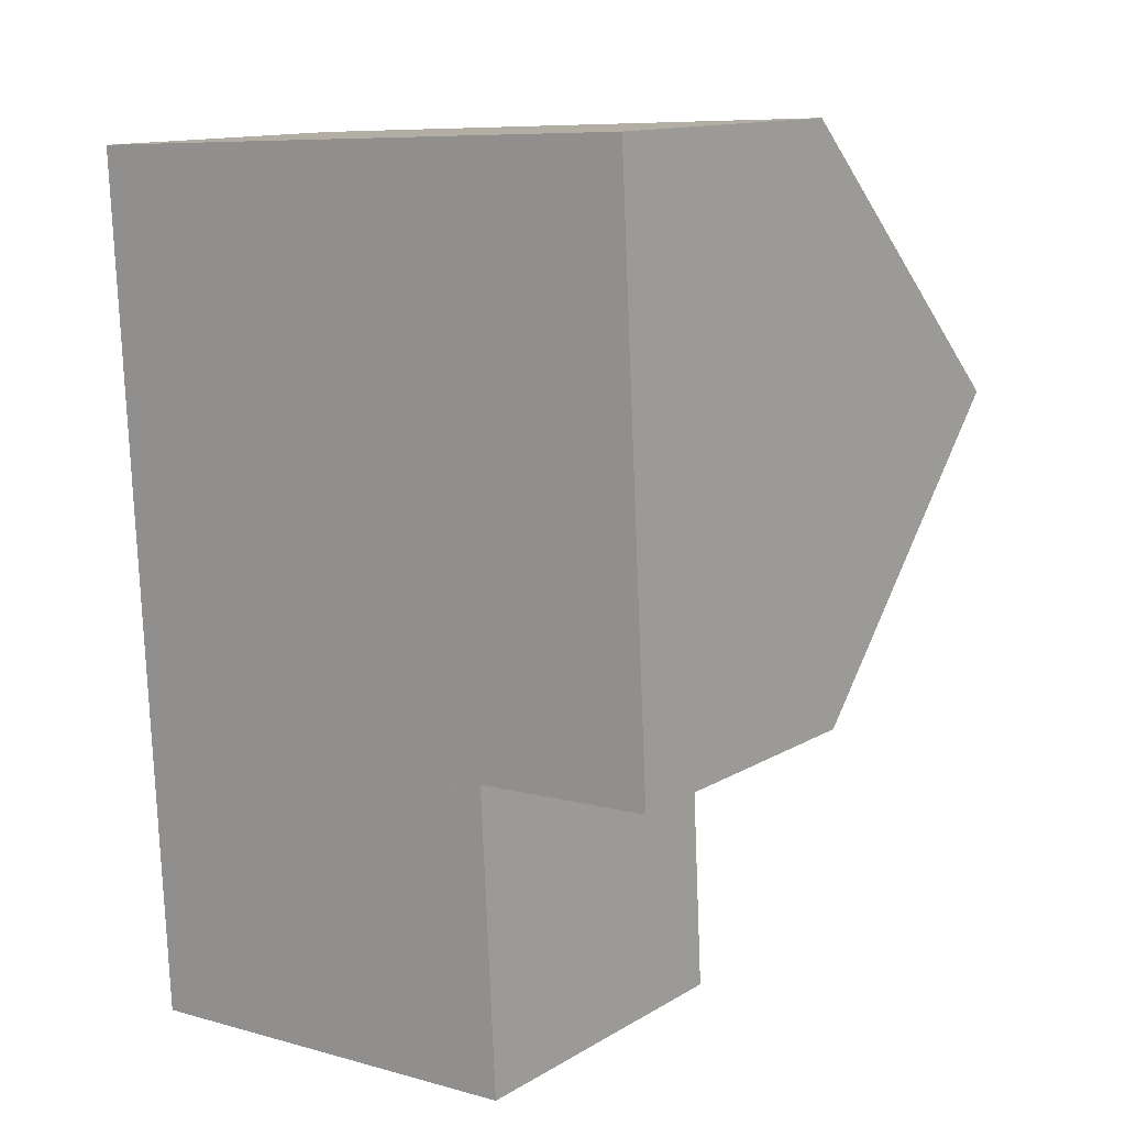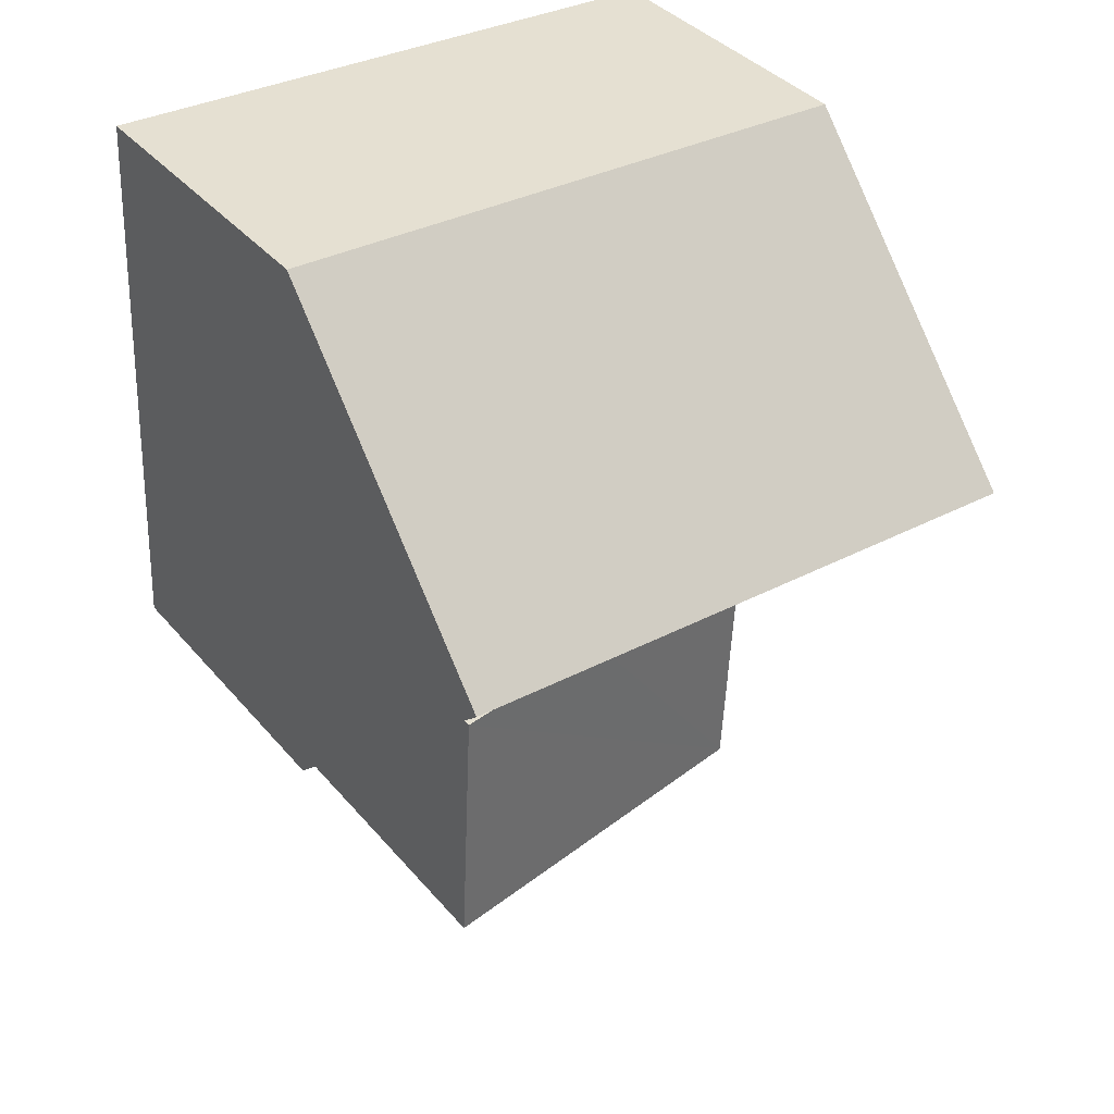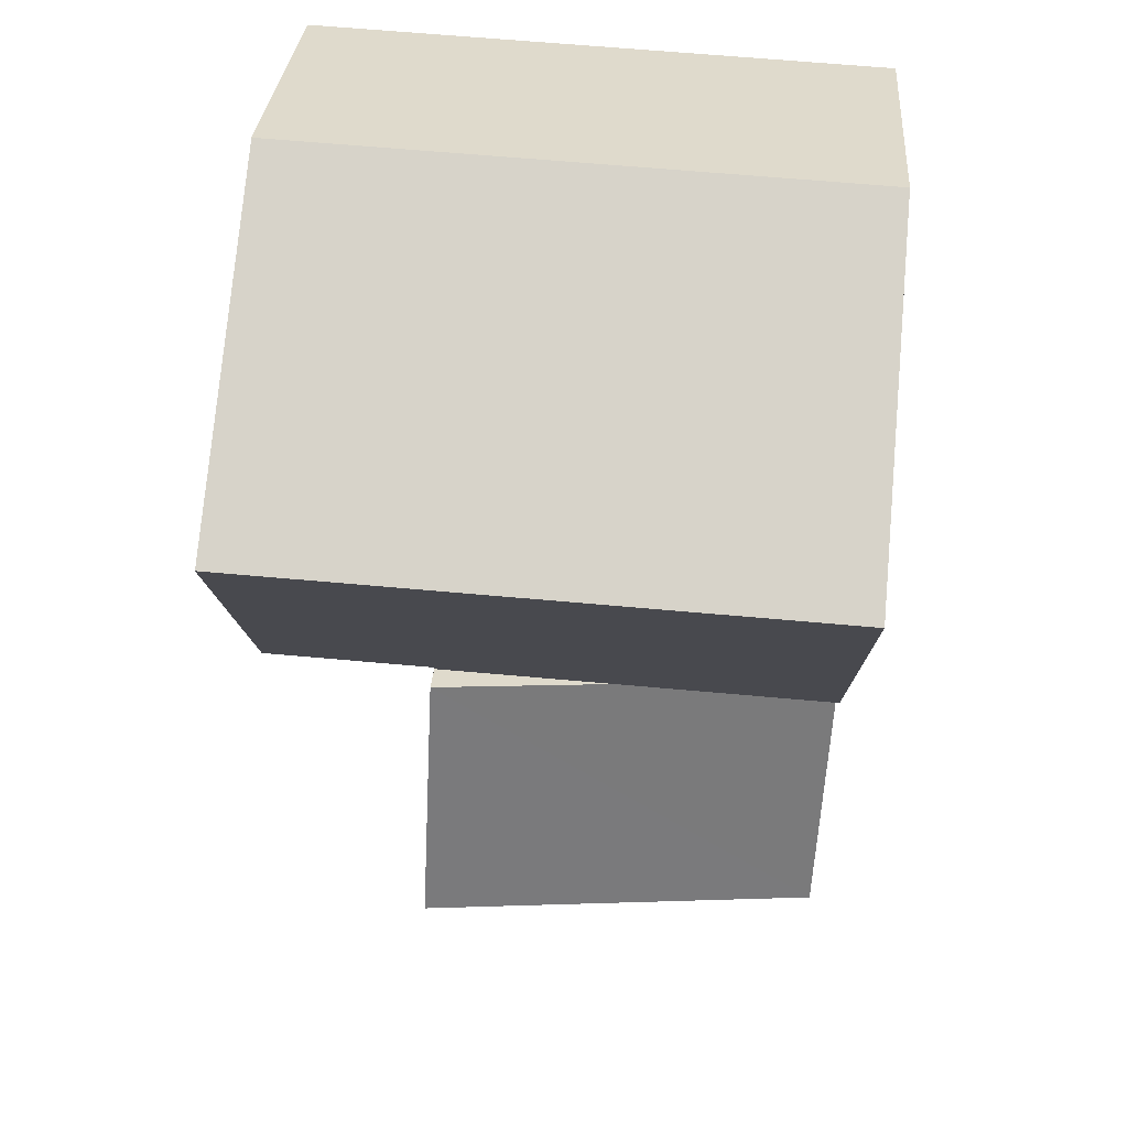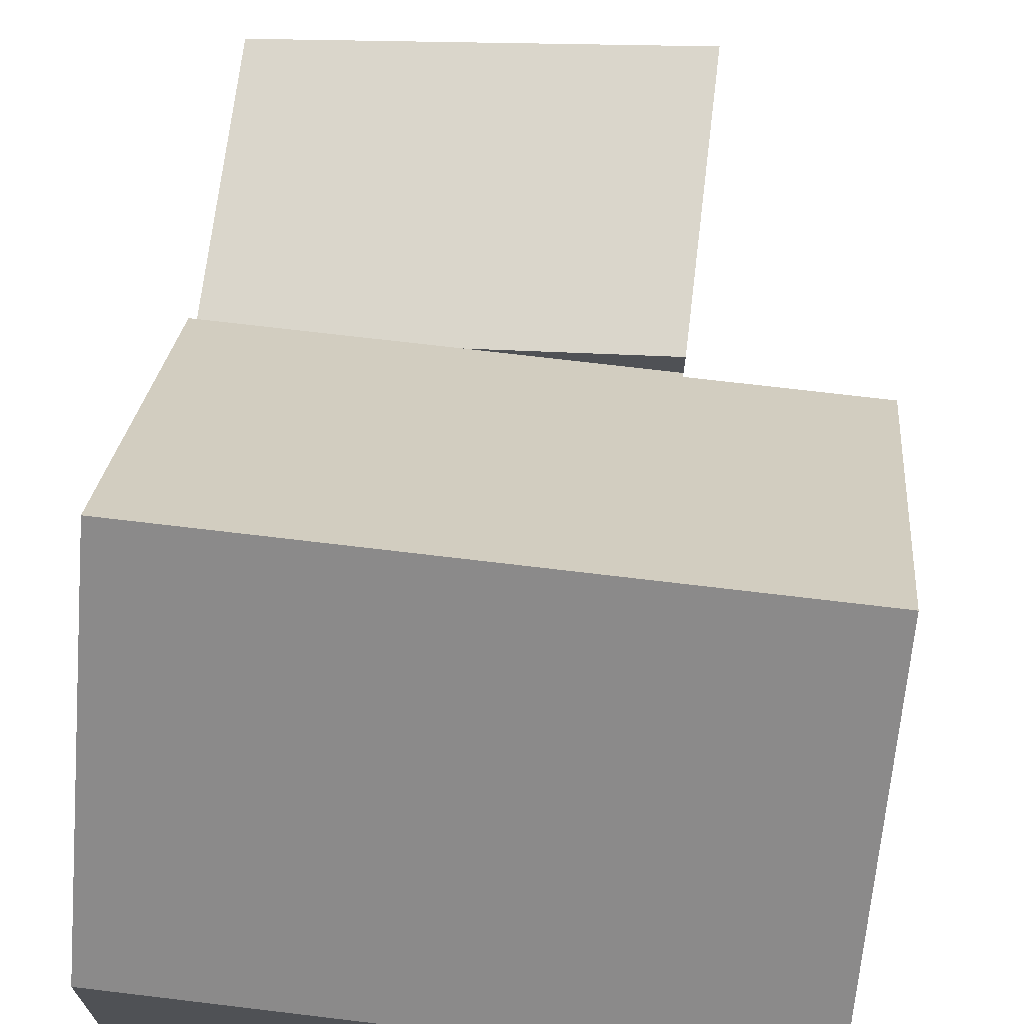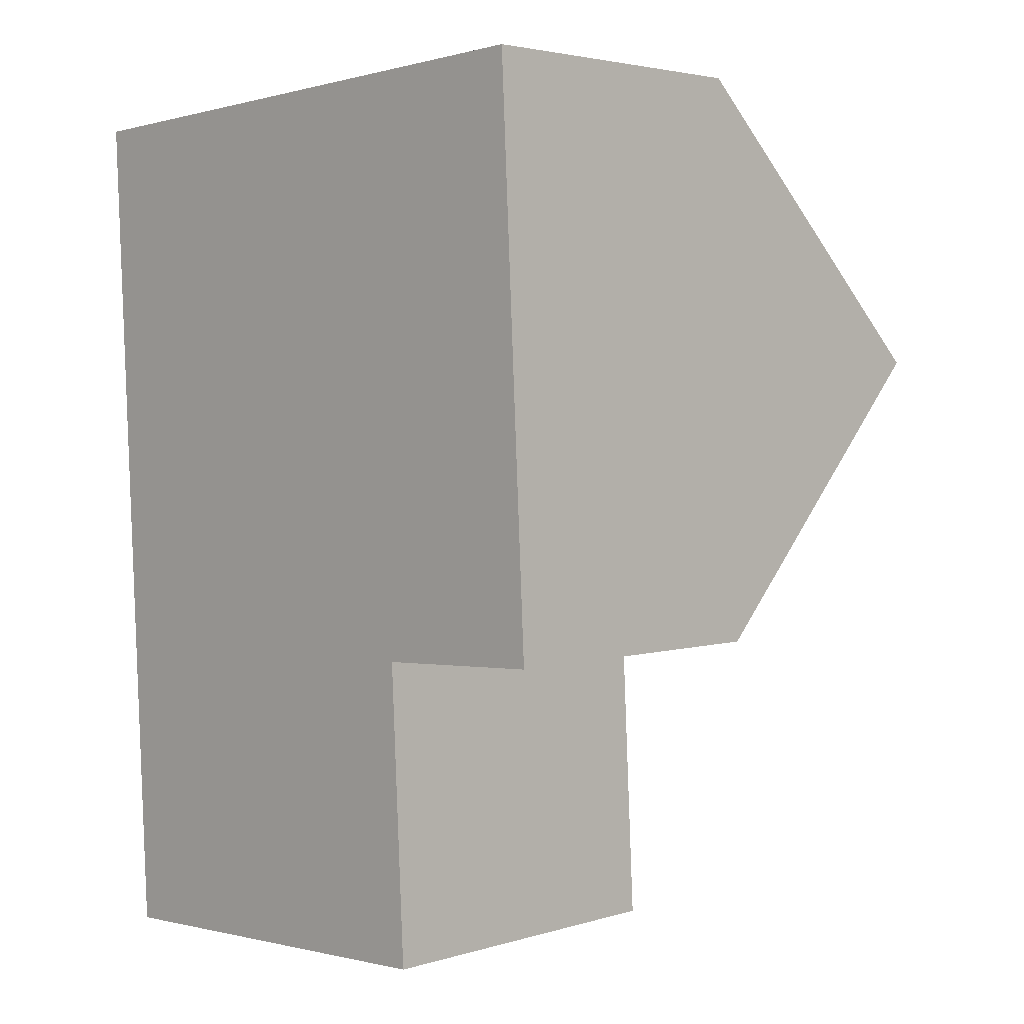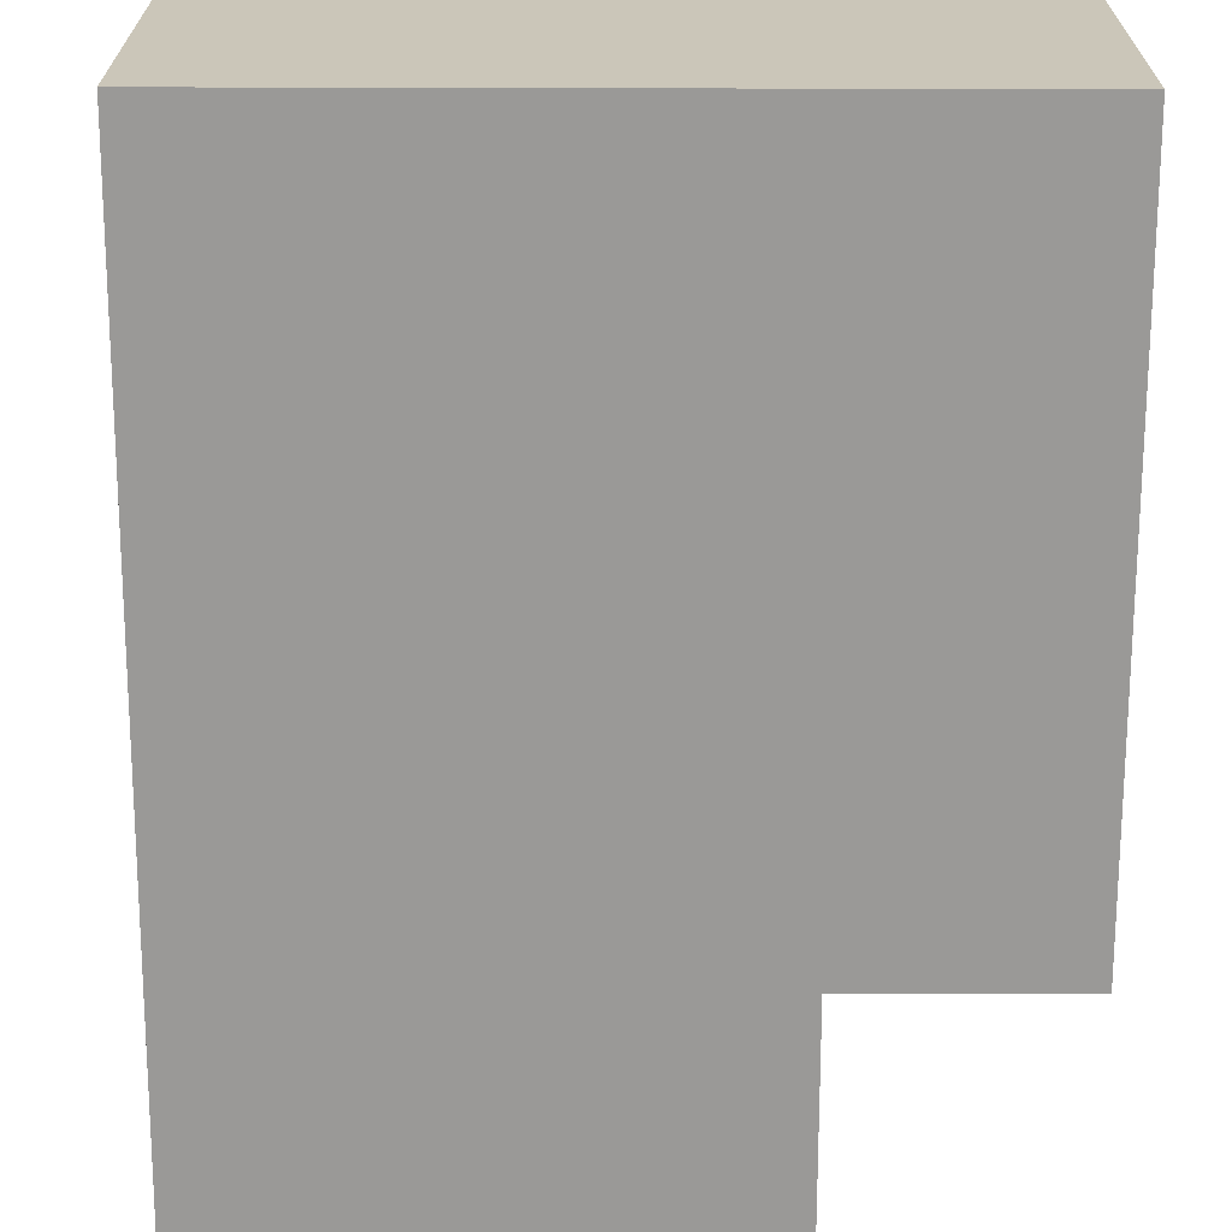
<metadata>
{"format":"obj","ext":"obj","renderer":"f3d","projection":"perspective","resolution":1024,"background":"white","views":[{"elev":13.0,"azim":36.9,"up":"+Z"},{"elev":38.7,"azim":144.3,"up":"+Z"},{"elev":31.7,"azim":-175.7,"up":"+Z"},{"elev":69.8,"azim":4.0,"up":"+Y"},{"elev":3.3,"azim":44.7,"up":"+Z"},{"elev":-69.0,"azim":-3.0,"up":"+Y"}]}
</metadata>
<code>
v  9.752 9.589 -4.03
v  6.779 4.904 0.34
v  9.526 4.904 0.478
v  7.005 9.589 -4.168
v  0 4.904 3.003e-16
v  0.226 9.589 -4.508
v  4.161 4.8 -8.929
v  7.131 4.904 -8.68
v  7.136 4.8 -8.78
v  7.231 4.904 -8.675
v  9.978 4.904 -8.537
v  0.457 4.8 -9.115
v  0 0 0
v  6.779 -2.082e-17 0.34
v  9.526 -2.927e-17 0.478
v  9.752 2.468e-16 -4.03
v  9.978 5.227e-16 -8.537
v  7.131 5.315e-16 -8.68
v  7.136 5.376e-16 -8.78
v  7.231 5.312e-16 -8.675
v  0.457 5.581e-16 -9.115
v  4.161 5.467e-16 -8.929
v  0.226 2.76e-16 -4.508
v  0.691 4.131 -13.78
v  7.136 5.337 -8.78
v  7.37 5.338 -13.44
v  0.457 4.131 -9.115
v  7.37 8.23e-16 -13.44
v  0.691 8.435e-16 -13.78
g defaultobject
f 1 2 3
f 2 1 4
f 2 4 5
f 5 4 6
f 7 8 9
f 10 1 11
f 1 10 8
f 1 8 7
f 1 7 12
f 1 12 4
f 4 12 6
f 13 2 5
f 2 13 14
f 2 14 3
f 3 14 15
f 3 11 1
f 11 3 15
f 11 15 16
f 11 16 17
f 18 9 8
f 9 18 19
f 17 10 11
f 10 17 8
f 8 17 18
f 18 17 20
f 19 7 9
f 7 19 12
f 12 19 21
f 21 19 22
f 12 5 6
f 5 12 13
f 13 12 23
f 23 12 21
f 14 16 15
f 16 14 17
f 17 14 20
f 20 14 13
f 20 13 18
f 18 13 19
f 19 13 22
f 22 13 21
f 21 13 23
f 24 25 26
f 25 24 7
f 7 24 27
f 21 7 27
f 7 21 25
f 25 21 22
f 25 22 19
f 25 28 26
f 28 25 19
f 28 24 26
f 24 28 29
f 29 27 24
f 27 29 21
f 22 28 19
f 28 22 21
f 28 21 29

</code>
